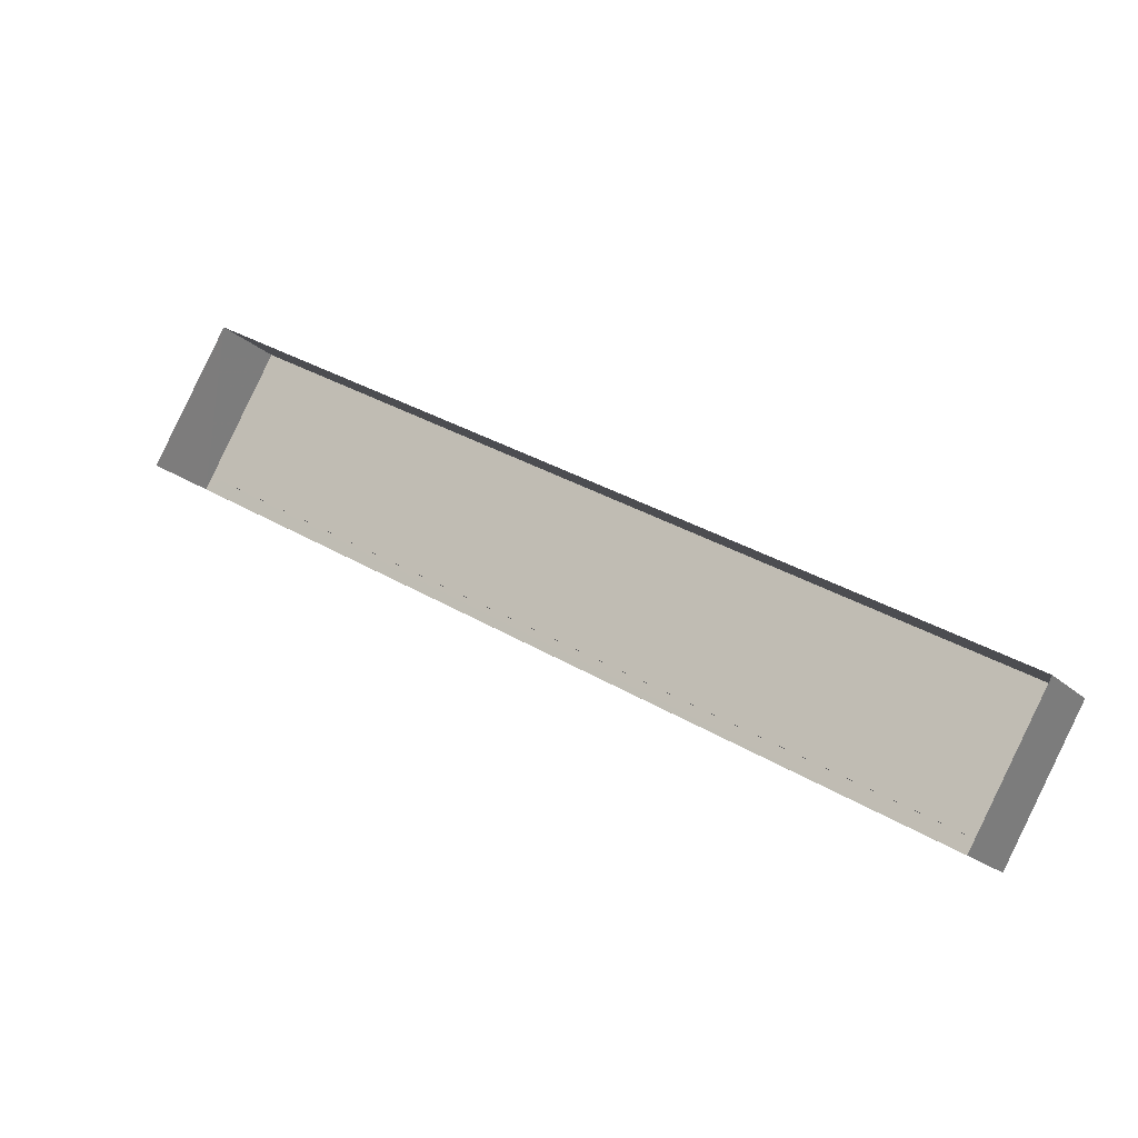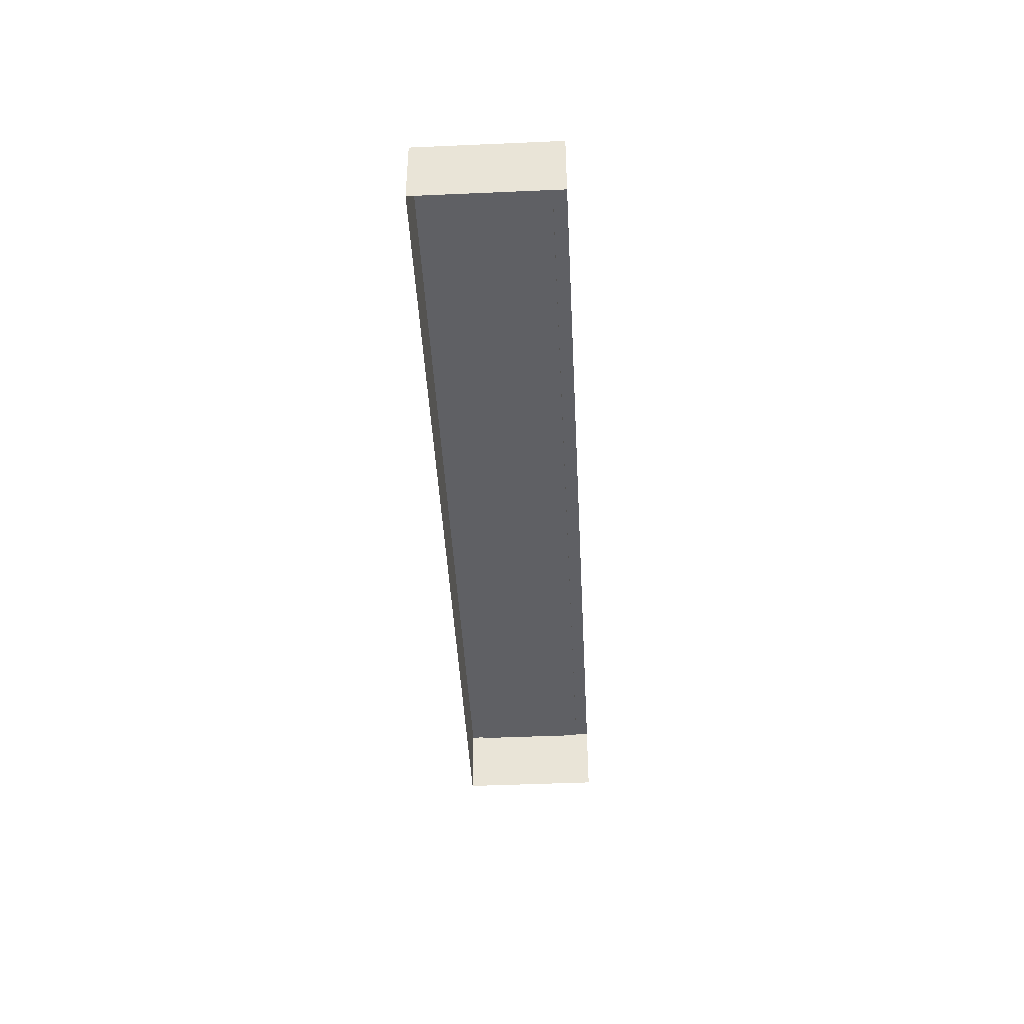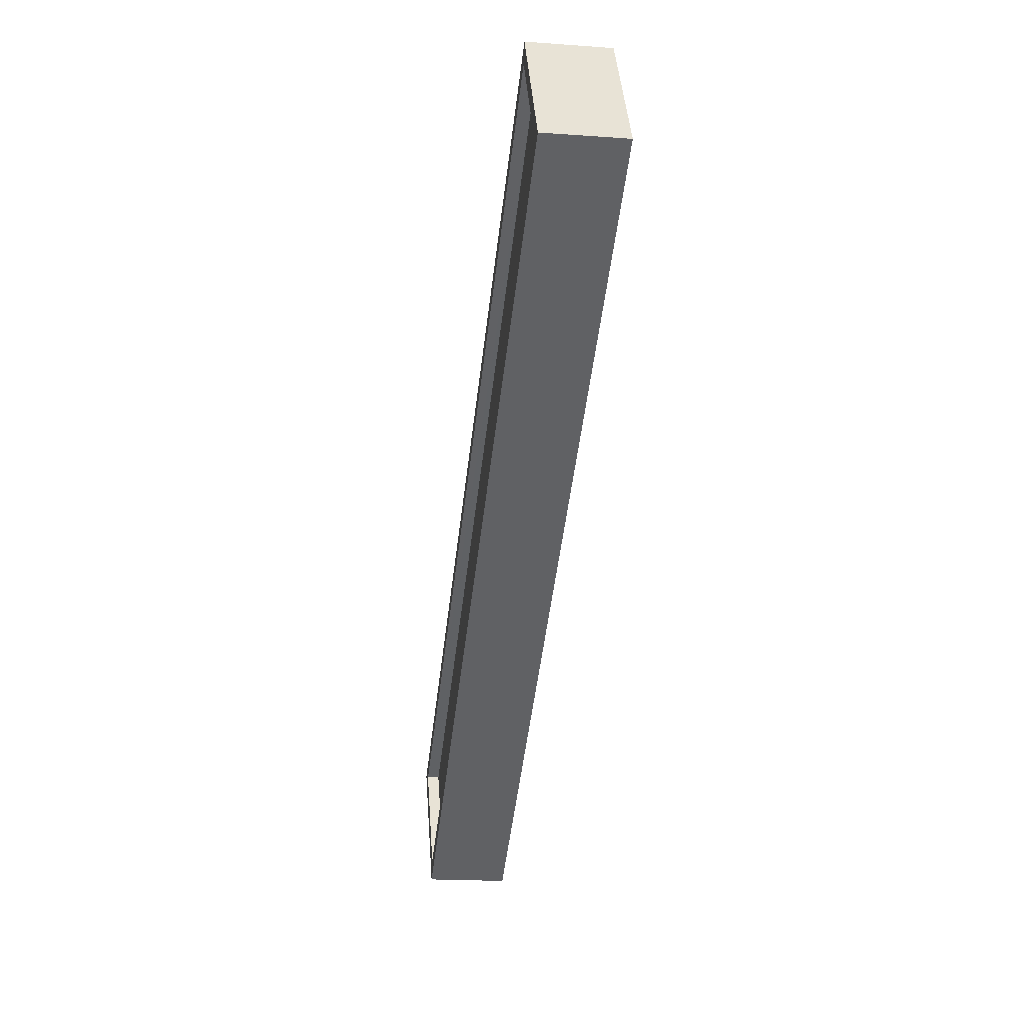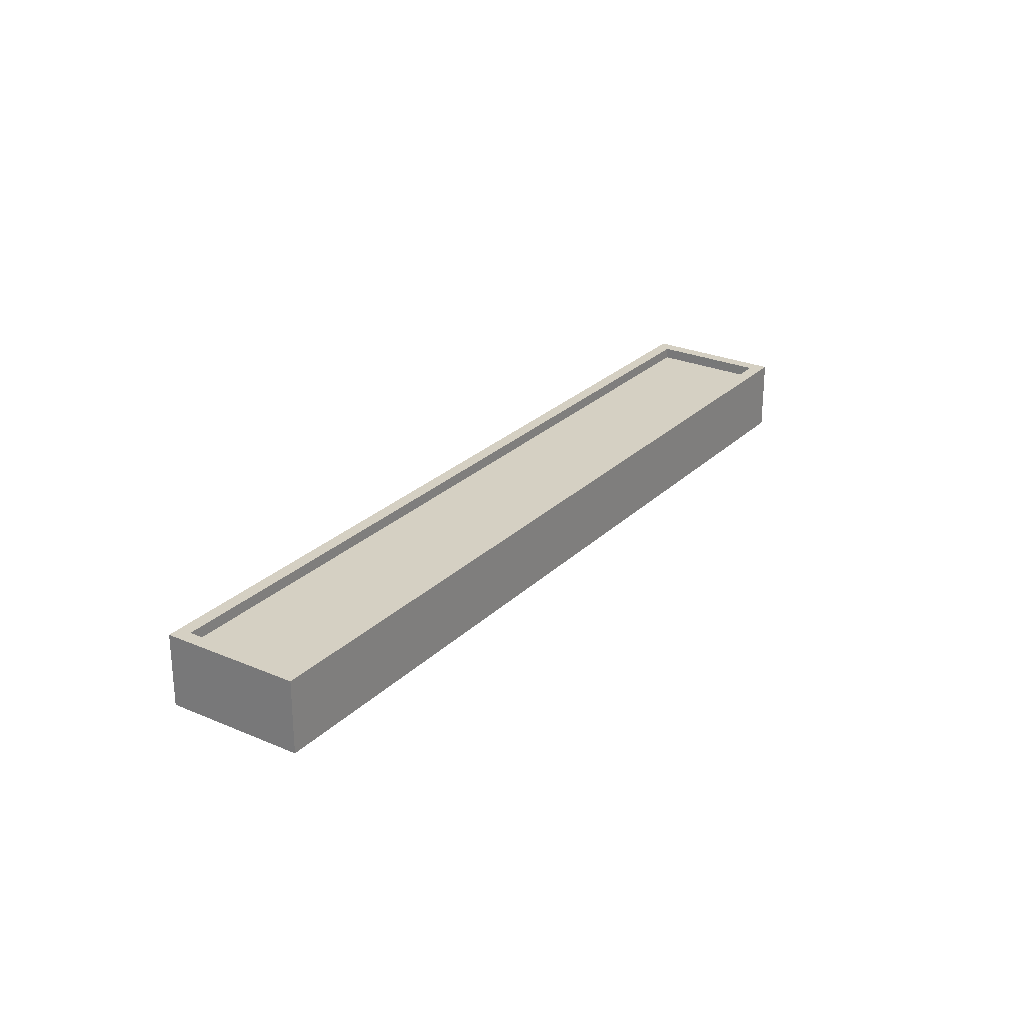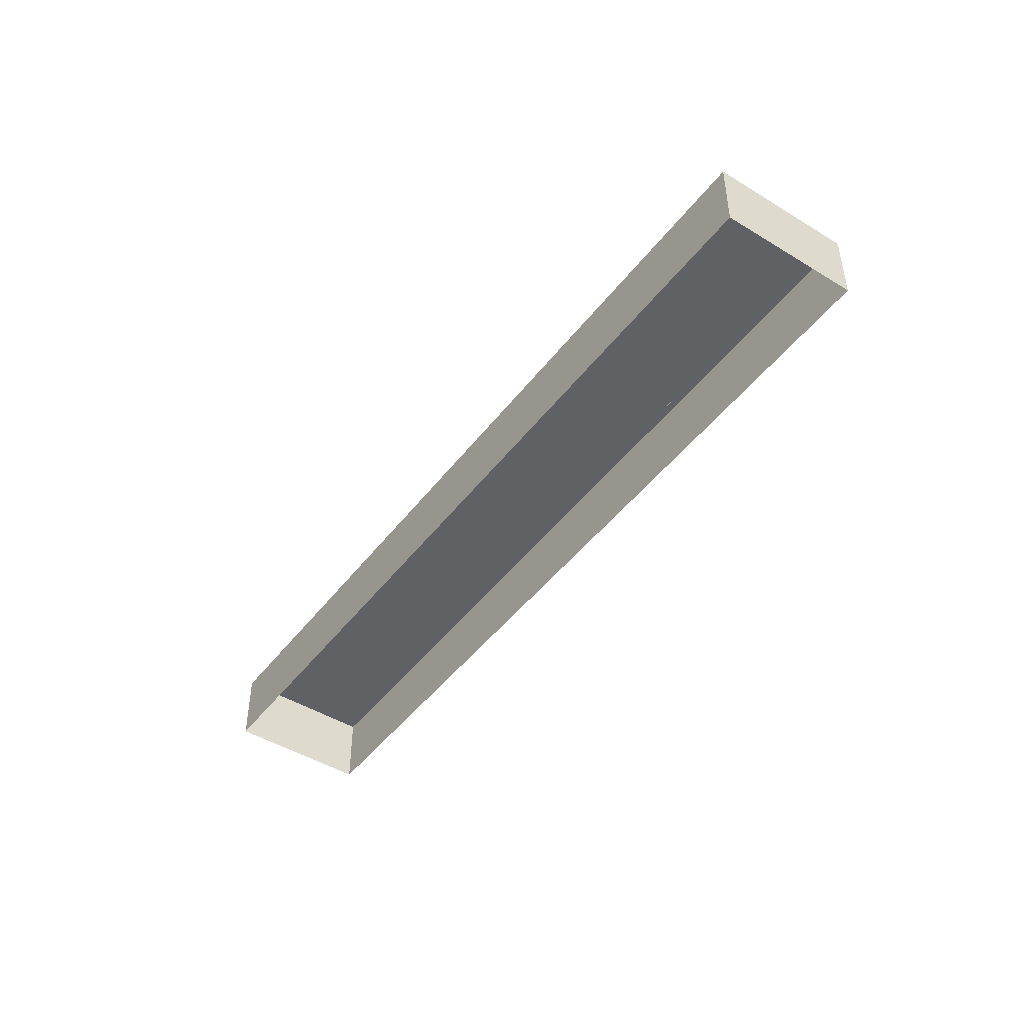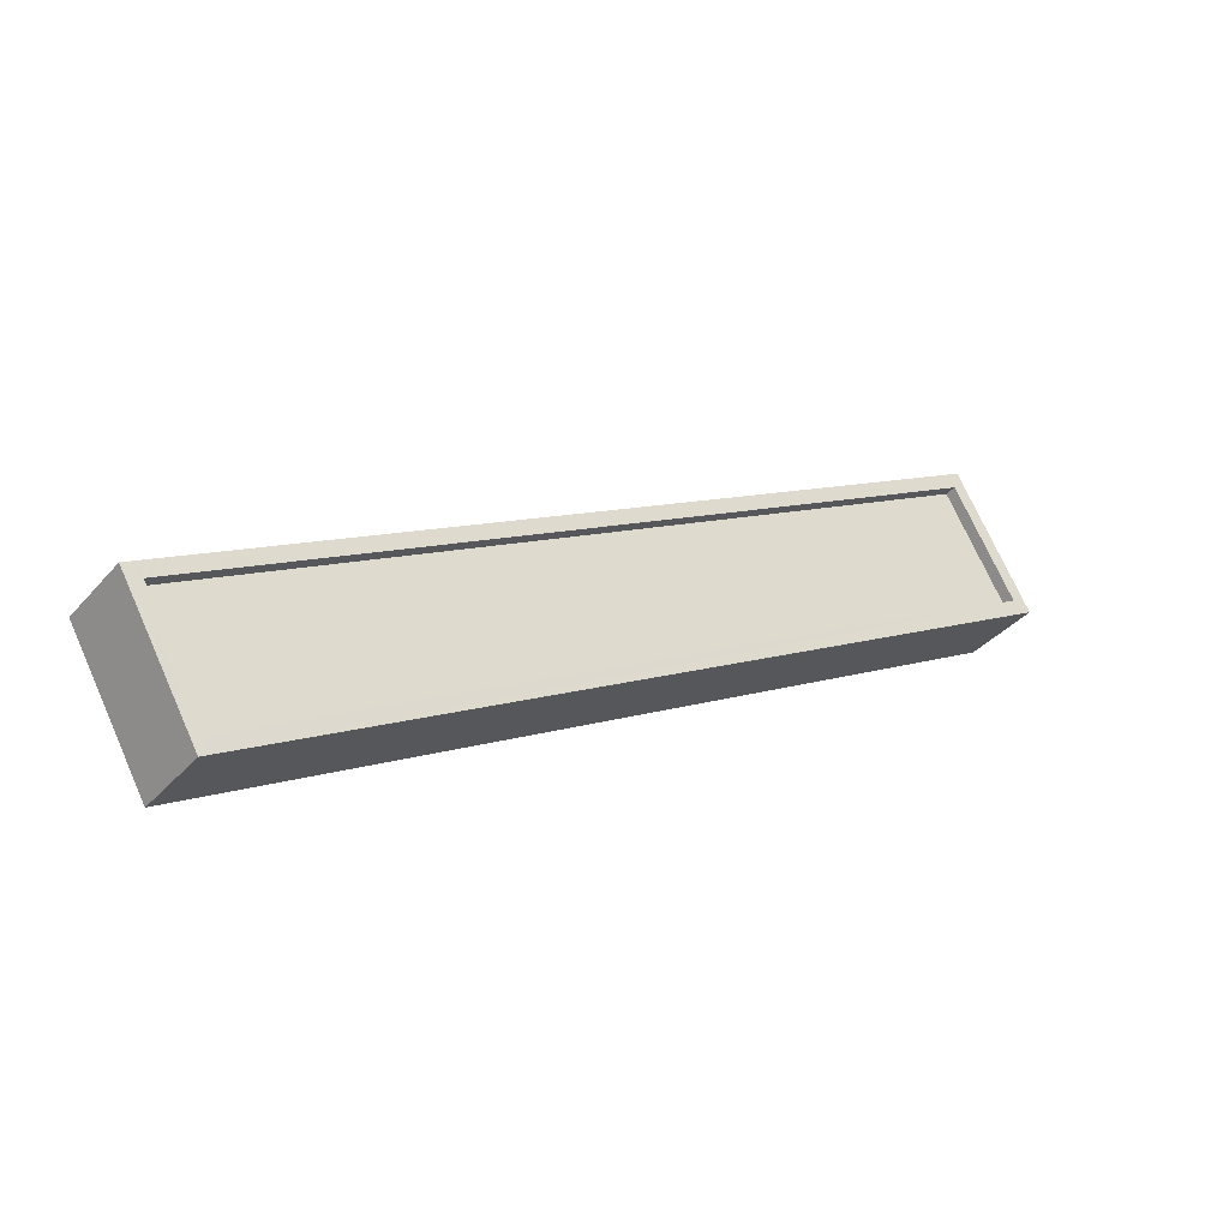
<metadata>
{"format":"obj","ext":"obj","renderer":"f3d","projection":"perspective","resolution":1024,"background":"white","views":[{"elev":-18.3,"azim":-150.1,"up":"+Y"},{"elev":-44.0,"azim":122.9,"up":"+Z"},{"elev":-19.3,"azim":82.3,"up":"+Y"},{"elev":26.1,"azim":154.2,"up":"+Z"},{"elev":-46.1,"azim":84.9,"up":"+Z"},{"elev":-36.5,"azim":-35.3,"up":"+Y"}]}
</metadata>
<code>
v 1.007e+04 -1.132e+04 18.21
v 1.009e+04 -1.131e+04 18.22
v 1.009e+04 -1.131e+04 18.21
v 1.007e+04 -1.132e+04 18.21
v 1.009e+04 -1.131e+04 19.61
v 1.007e+04 -1.132e+04 19.61
v 1.009e+04 -1.131e+04 19.61
v 1.007e+04 -1.132e+04 19.61
v 1.007e+04 -1.132e+04 19.86
v 1.007e+04 -1.132e+04 19.86
v 1.007e+04 -1.132e+04 19.86
v 1.009e+04 -1.131e+04 19.86
v 1.009e+04 -1.131e+04 19.86
v 1.009e+04 -1.131e+04 19.86
v 1.009e+04 -1.131e+04 19.86
v 1.007e+04 -1.132e+04 19.86
f 1 2 3
f 1 4 2
f 5 6 7
f 5 8 6
f 9 10 11
f 12 13 14
f 10 12 14
f 14 13 15
f 11 10 16
f 14 16 10
f 11 13 9
f 11 15 13
f 14 5 7
f 14 15 5
f 16 7 6
f 16 14 7
f 16 6 8
f 11 16 8
f 11 8 5
f 15 11 5
f 10 1 3
f 12 10 3
f 10 4 1
f 10 9 4
f 9 2 4
f 9 13 2
f 12 3 2
f 13 12 2

</code>
